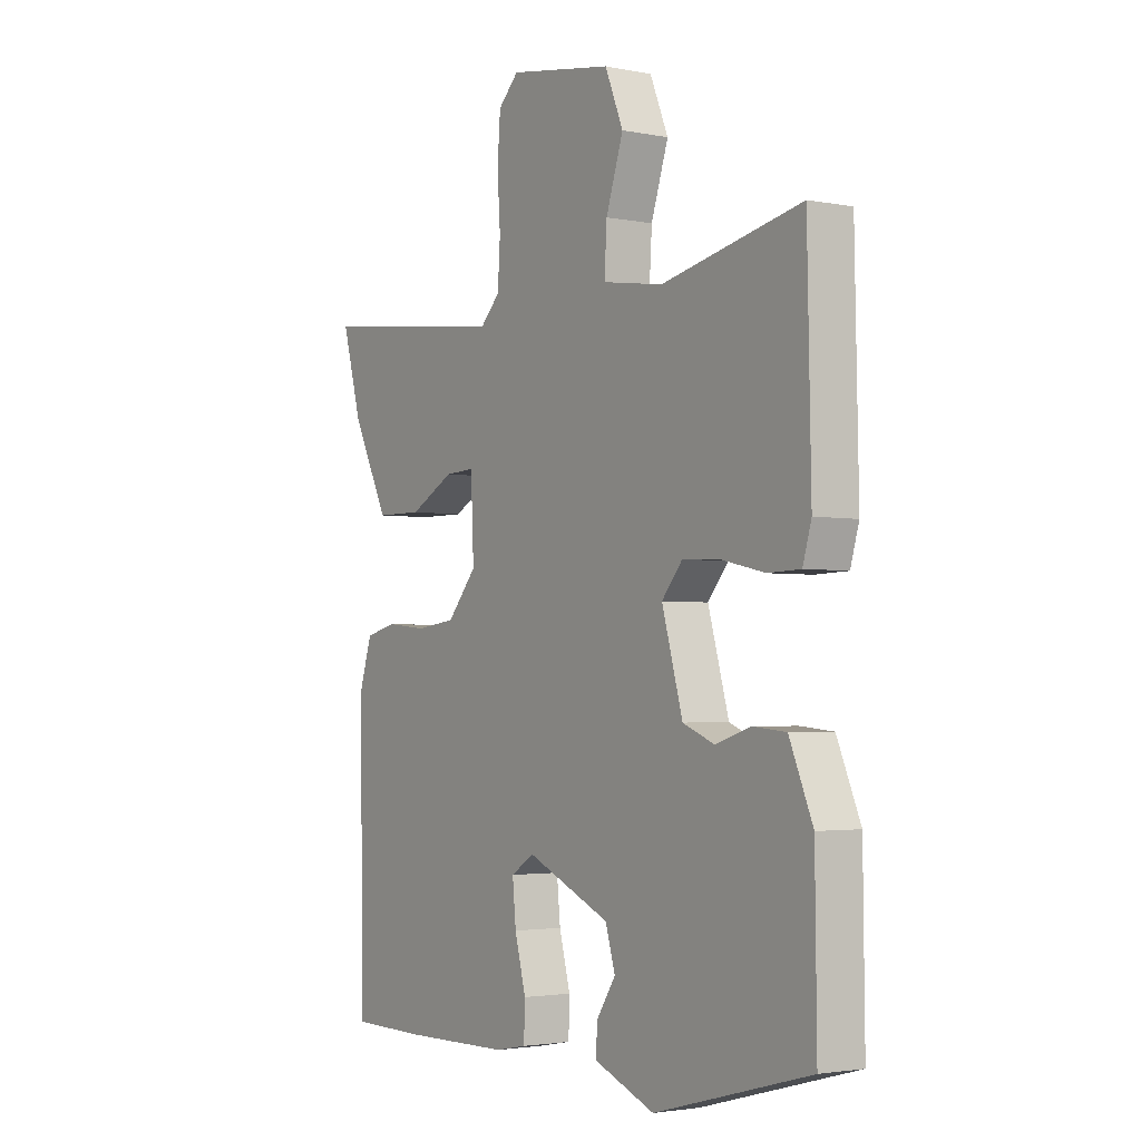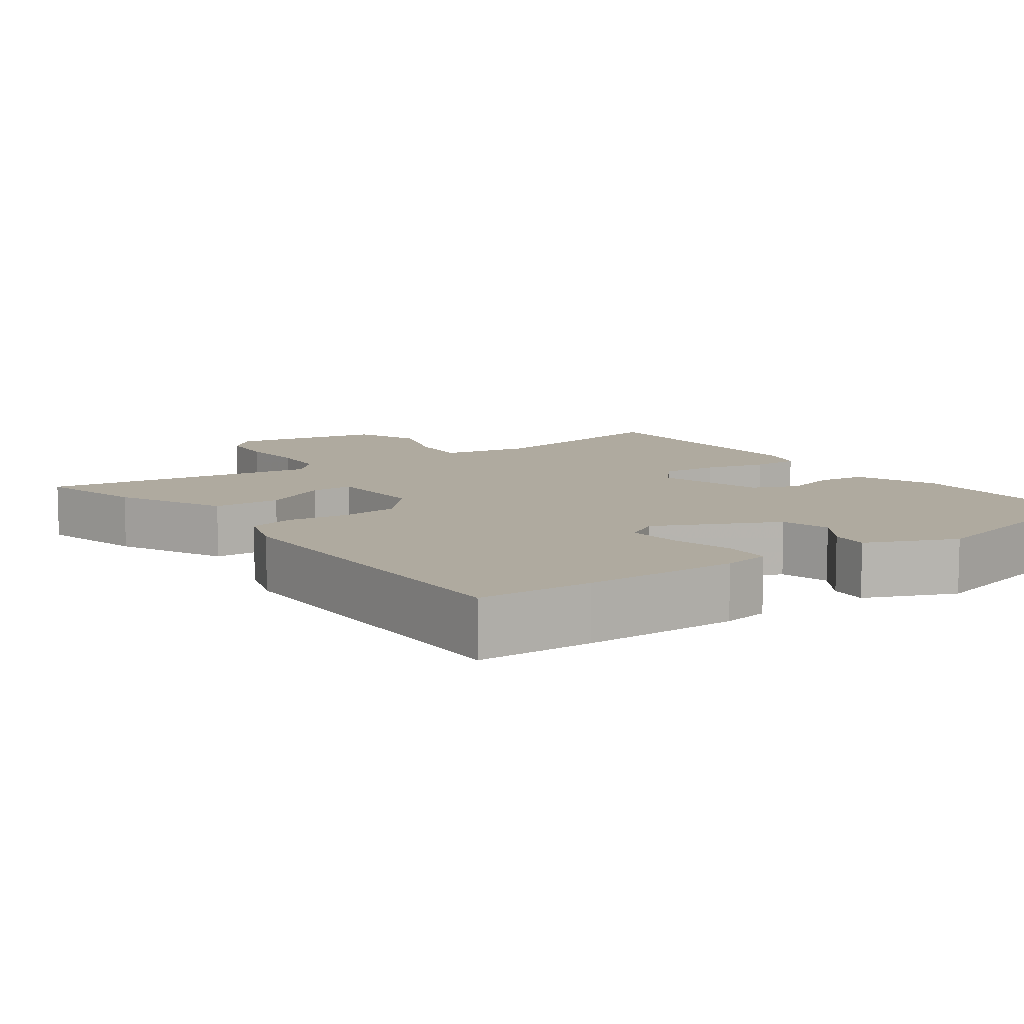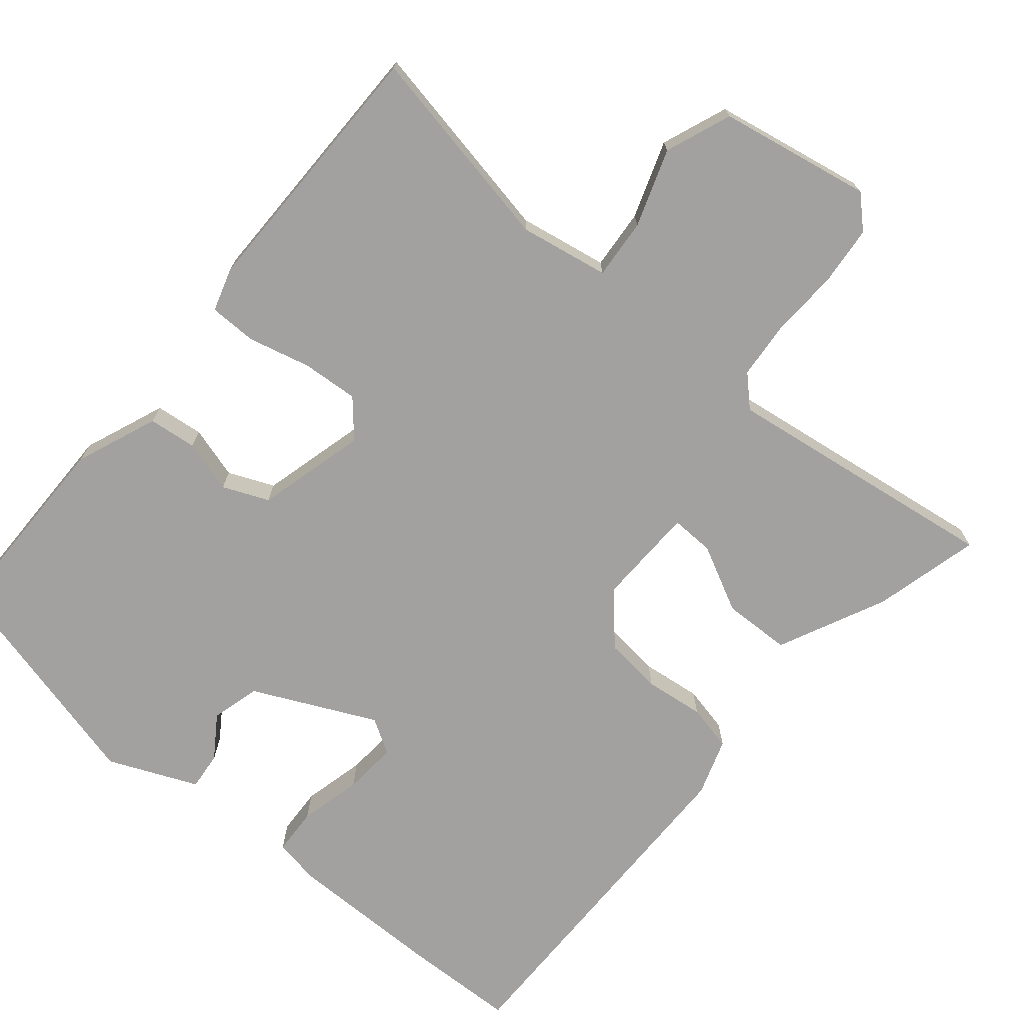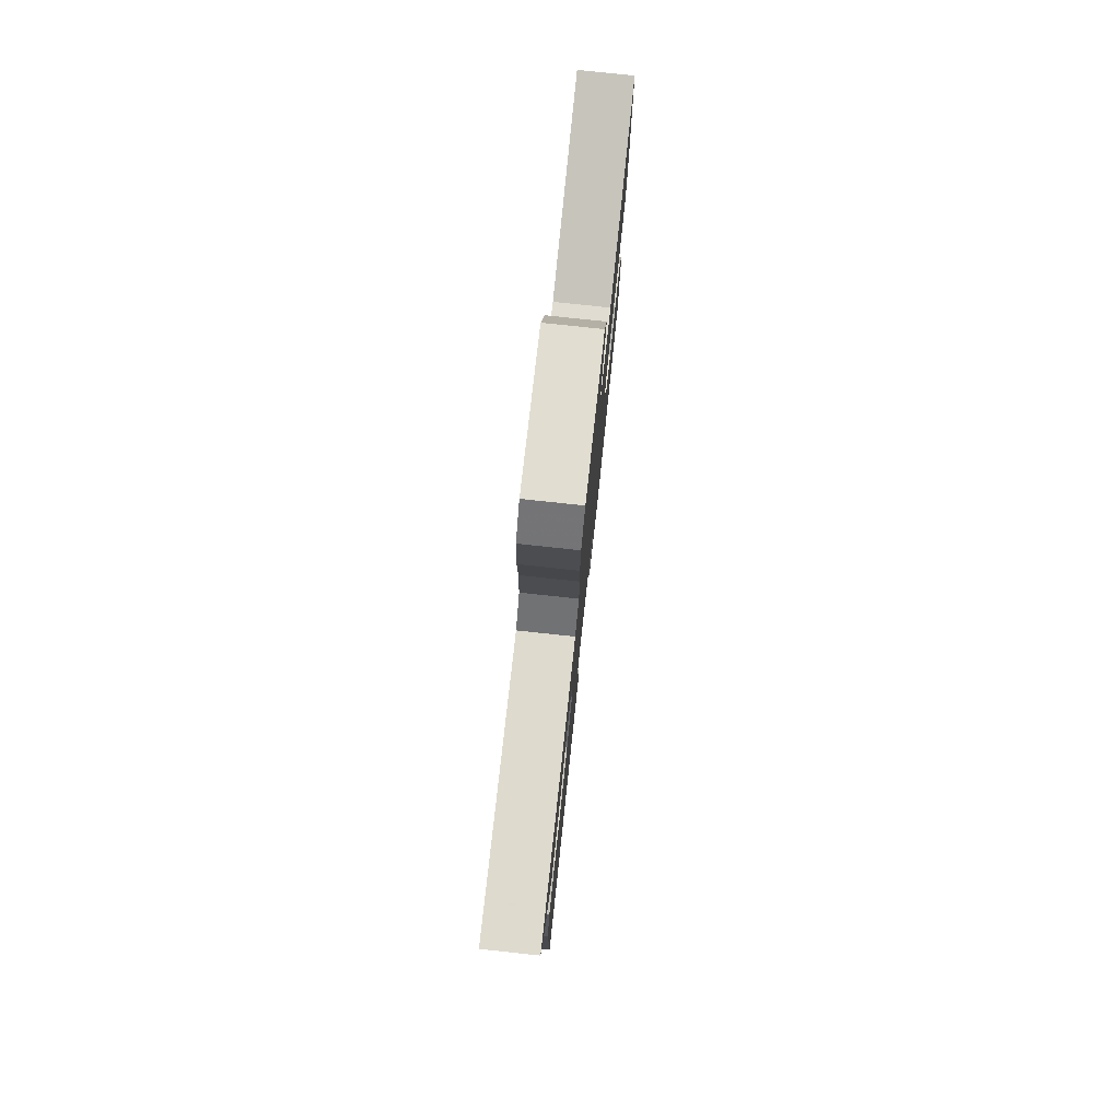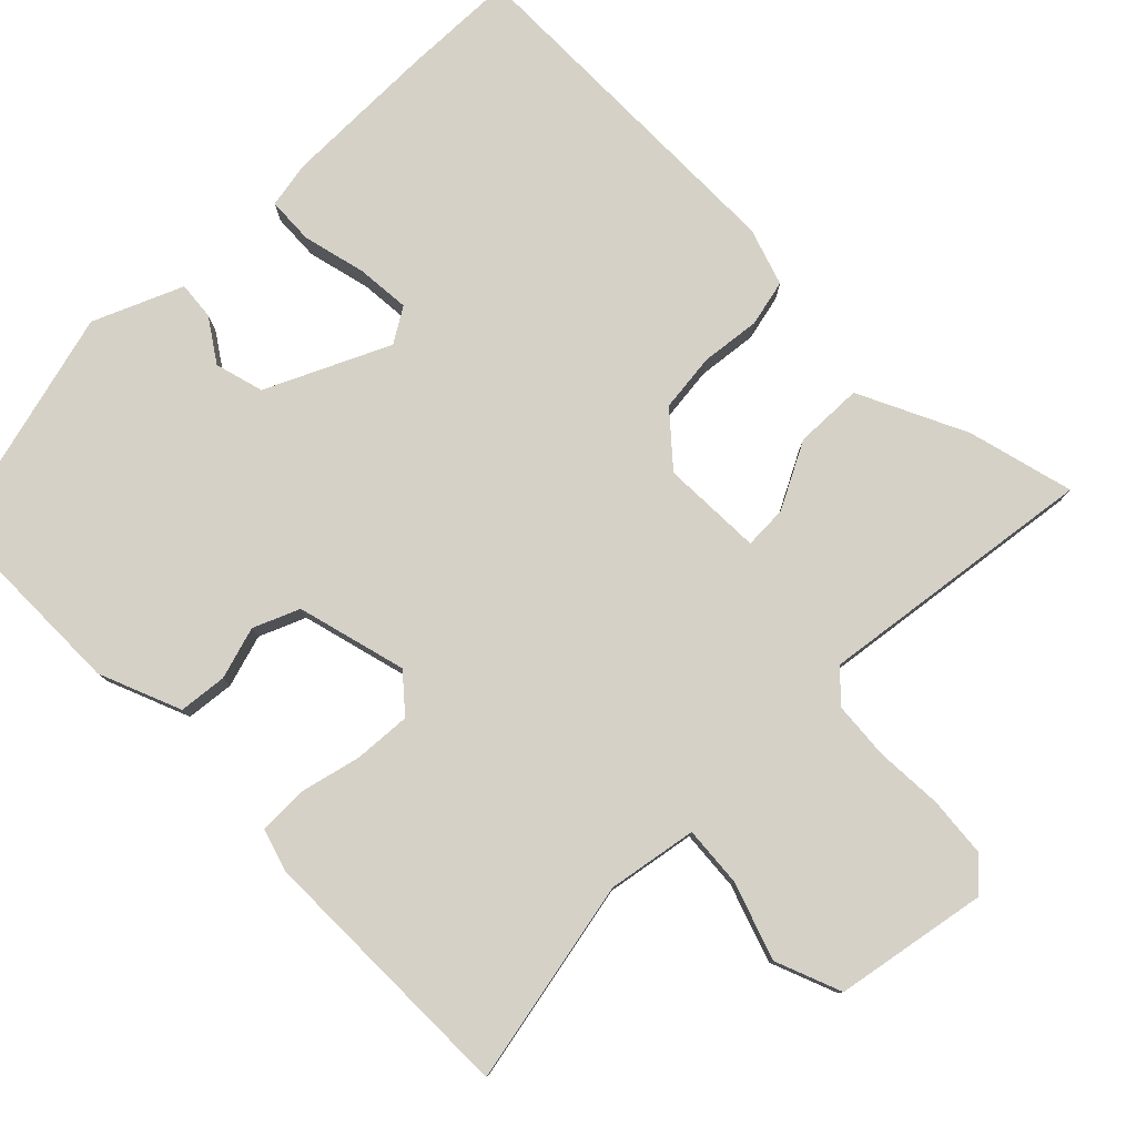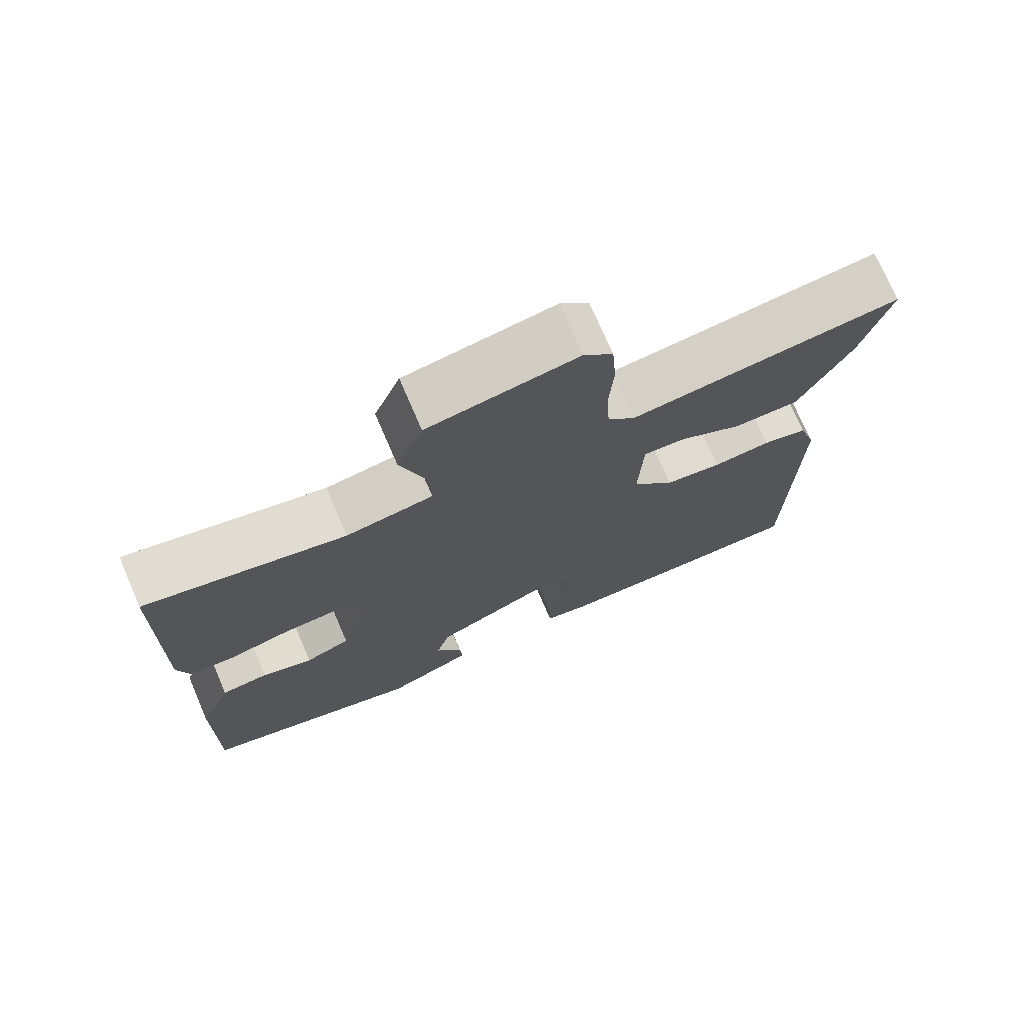
<metadata>
{"format":"obj","ext":"obj","renderer":"f3d","projection":"perspective","resolution":1024,"background":"white","views":[{"elev":-2.8,"azim":-124.4,"up":"+Z"},{"elev":9.4,"azim":145.5,"up":"+Y"},{"elev":-72.2,"azim":-38.8,"up":"+Y"},{"elev":78.3,"azim":96.1,"up":"+Z"},{"elev":79.5,"azim":-43.9,"up":"+Y"},{"elev":73.8,"azim":-23.3,"up":"+Z"}]}
</metadata>
<code>
v -0.473 0.07 0.524
v -0.198 0.07 0.465
v -0.078 0.07 0.484
v -0.083 0.07 0.565
v -0.117 0.07 0.669
v -0.081 0.07 0.757
v 0.124 0.07 0.791
v 0.164 0.07 0.751
v 0.17 0.07 0.671
v 0.164 0.07 0.58
v 0.169 0.07 0.502
v 0.207 0.07 0.463
v 0.582 0.07 0.508
v 0.543 0.07 0.366
v 0.472 0.07 0.223
v 0.381 0.07 0.222
v 0.293 0.07 0.269
v 0.235 0.07 0.272
v 0.229 0.07 0.137
v 0.287 0.07 0.069
v 0.365 0.07 0.059
v 0.445 0.07 0.067
v 0.507 0.07 0.052
v 0.531 0.07 -0.025
v 0.526 0.07 -0.5
v 0.373 0.07 -0.502
v 0.166 0.07 -0.499
v 0.104 0.07 -0.487
v 0.102 0.07 -0.424
v 0.124 0.07 -0.34
v 0.131 0.07 -0.268
v 0.085 0.07 -0.239
v -0.08 0.07 -0.313
v -0.099 0.07 -0.378
v -0.062 0.07 -0.435
v -0.058 0.07 -0.486
v -0.178 0.07 -0.535
v -0.485 0.07 -0.451
v -0.482 0.07 -0.184
v -0.436 0.07 -0.075
v -0.371 0.07 -0.069
v -0.301 0.07 -0.091
v -0.239 0.07 -0.066
v -0.198 0.07 0.08
v -0.239 0.07 0.129
v -0.315 0.07 0.125
v -0.399 0.07 0.106
v -0.463 0.07 0.108
v -0.48 0.07 0.166
v -0.473 0 0.524
v -0.198 0 0.465
v -0.078 0 0.484
v -0.083 0 0.565
v -0.117 0 0.669
v -0.081 0 0.757
v 0.124 0 0.791
v 0.164 0 0.751
v 0.17 0 0.671
v 0.164 0 0.58
v 0.169 0 0.502
v 0.207 0 0.463
v 0.582 0 0.508
v 0.543 0 0.366
v 0.472 0 0.223
v 0.381 0 0.222
v 0.293 0 0.269
v 0.235 0 0.272
v 0.229 0 0.137
v 0.287 0 0.069
v 0.365 0 0.059
v 0.445 0 0.067
v 0.507 0 0.052
v 0.531 0 -0.025
v 0.526 0 -0.5
v 0.373 0 -0.502
v 0.166 0 -0.499
v 0.104 0 -0.487
v 0.102 0 -0.424
v 0.124 0 -0.34
v 0.131 0 -0.268
v 0.085 0 -0.239
v -0.08 0 -0.313
v -0.099 0 -0.378
v -0.062 0 -0.435
v -0.058 0 -0.486
v -0.178 0 -0.535
v -0.485 0 -0.451
v -0.482 0 -0.184
v -0.436 0 -0.075
v -0.371 0 -0.069
v -0.301 0 -0.091
v -0.239 0 -0.066
v -0.198 0 0.08
v -0.239 0 0.129
v -0.315 0 0.125
v -0.399 0 0.106
v -0.463 0 0.108
v -0.48 0 0.166
f 49 1 2
f 48 49 2
f 47 48 2
f 46 47 2
f 45 46 2 3
f 44 45 3
f 43 44 3
f 40 41 42
f 39 40 42
f 38 39 42
f 37 38 42
f 36 37 42
f 35 36 42
f 34 35 42
f 33 34 42 43
f 32 33 43 3
f 28 29 30
f 27 28 30
f 26 27 30
f 25 26 30
f 24 25 30
f 23 24 30
f 22 23 30
f 21 22 30
f 20 21 30 31
f 31 32 3
f 20 31 3
f 19 20 3
f 15 16 17
f 14 15 17
f 13 14 17
f 12 13 17
f 11 12 17 18
f 8 9 10
f 7 8 10
f 6 7 10
f 5 6 10
f 4 5 10
f 4 10 11
f 11 18 19
f 4 11 19
f 3 4 19
f 51 50 98
f 51 98 97
f 51 97 96
f 51 96 95
f 52 51 95 94
f 52 94 93
f 52 93 92
f 91 90 89
f 91 89 88
f 91 88 87
f 91 87 86
f 91 86 85
f 91 85 84
f 91 84 83
f 92 91 83 82
f 52 92 82 81
f 79 78 77
f 79 77 76
f 79 76 75
f 79 75 74
f 79 74 73
f 79 73 72
f 79 72 71
f 79 71 70
f 80 79 70 69
f 52 81 80
f 52 80 69
f 52 69 68
f 66 65 64
f 66 64 63
f 66 63 62
f 66 62 61
f 67 66 61 60
f 59 58 57
f 59 57 56
f 59 56 55
f 59 55 54
f 59 54 53
f 60 59 53
f 68 67 60
f 68 60 53
f 68 53 52
f 1 50 51 2
f 2 51 52 3
f 3 52 53 4
f 4 53 54 5
f 5 54 55 6
f 6 55 56 7
f 7 56 57 8
f 8 57 58 9
f 9 58 59 10
f 10 59 60 11
f 11 60 61 12
f 12 61 62 13
f 13 62 63 14
f 14 63 64 15
f 15 64 65 16
f 16 65 66 17
f 17 66 67 18
f 18 67 68 19
f 19 68 69 20
f 20 69 70 21
f 21 70 71 22
f 22 71 72 23
f 23 72 73 24
f 24 73 74 25
f 25 74 75 26
f 26 75 76 27
f 27 76 77 28
f 28 77 78 29
f 29 78 79 30
f 30 79 80 31
f 31 80 81 32
f 32 81 82 33
f 33 82 83 34
f 34 83 84 35
f 35 84 85 36
f 36 85 86 37
f 37 86 87 38
f 38 87 88 39
f 39 88 89 40
f 40 89 90 41
f 41 90 91 42
f 42 91 92 43
f 43 92 93 44
f 44 93 94 45
f 45 94 95 46
f 46 95 96 47
f 47 96 97 48
f 48 97 98 49
f 49 98 50 1

</code>
